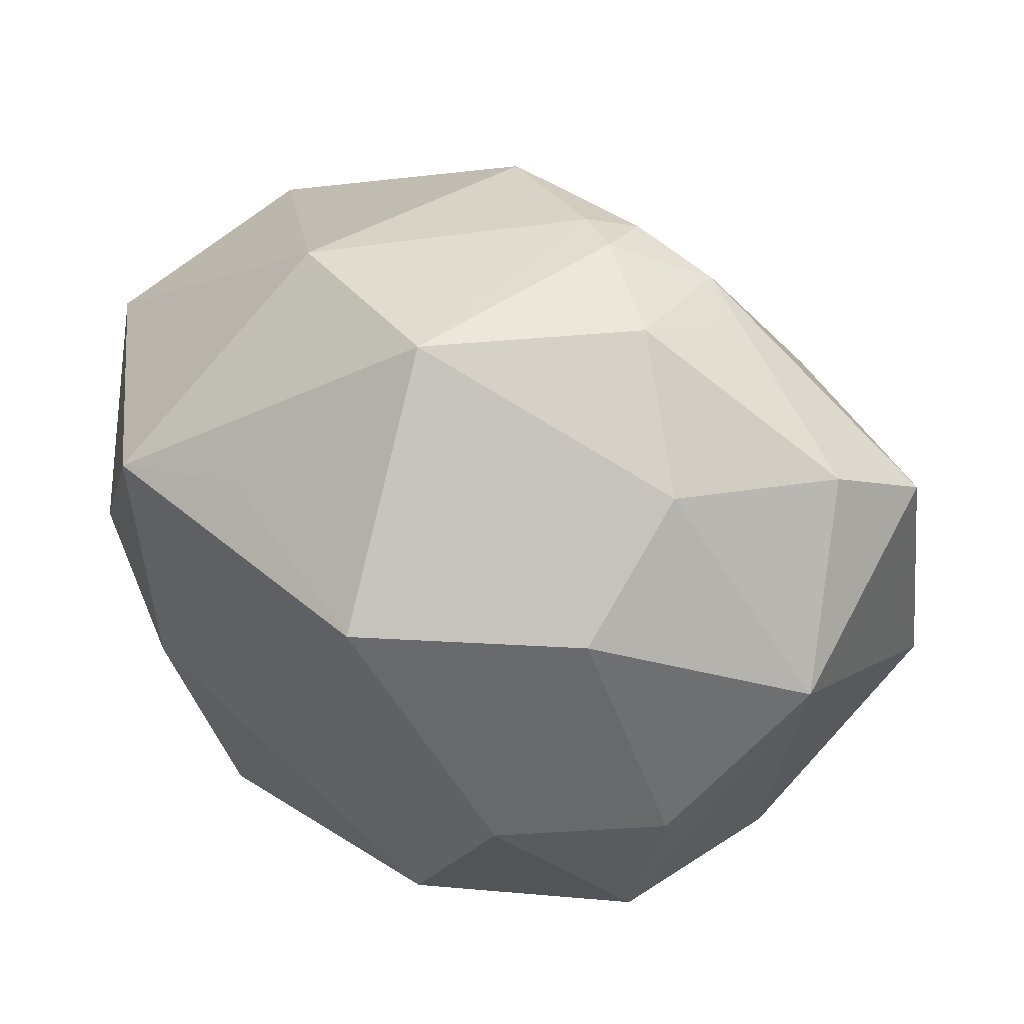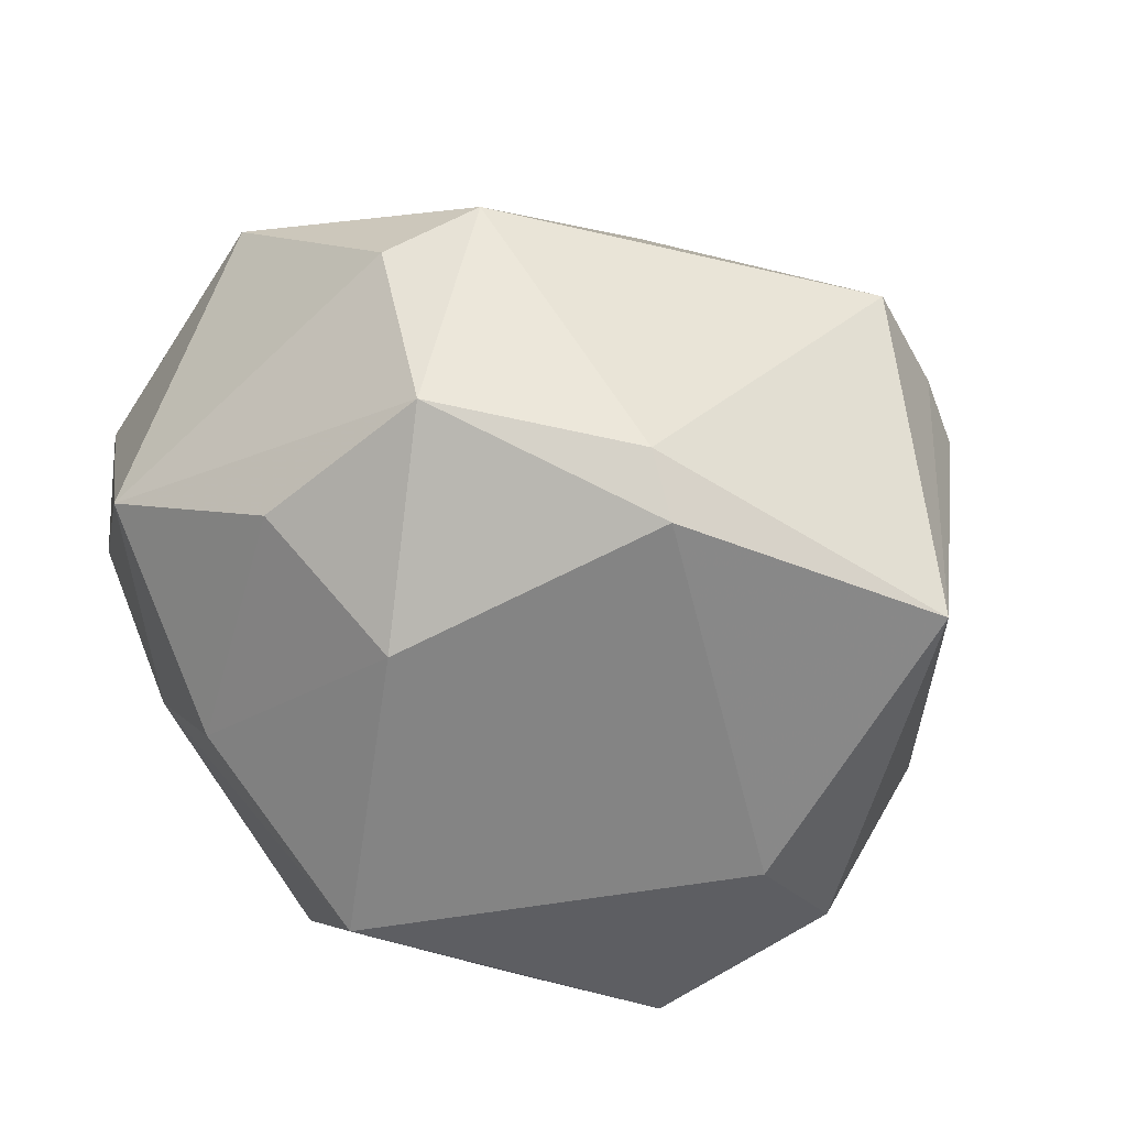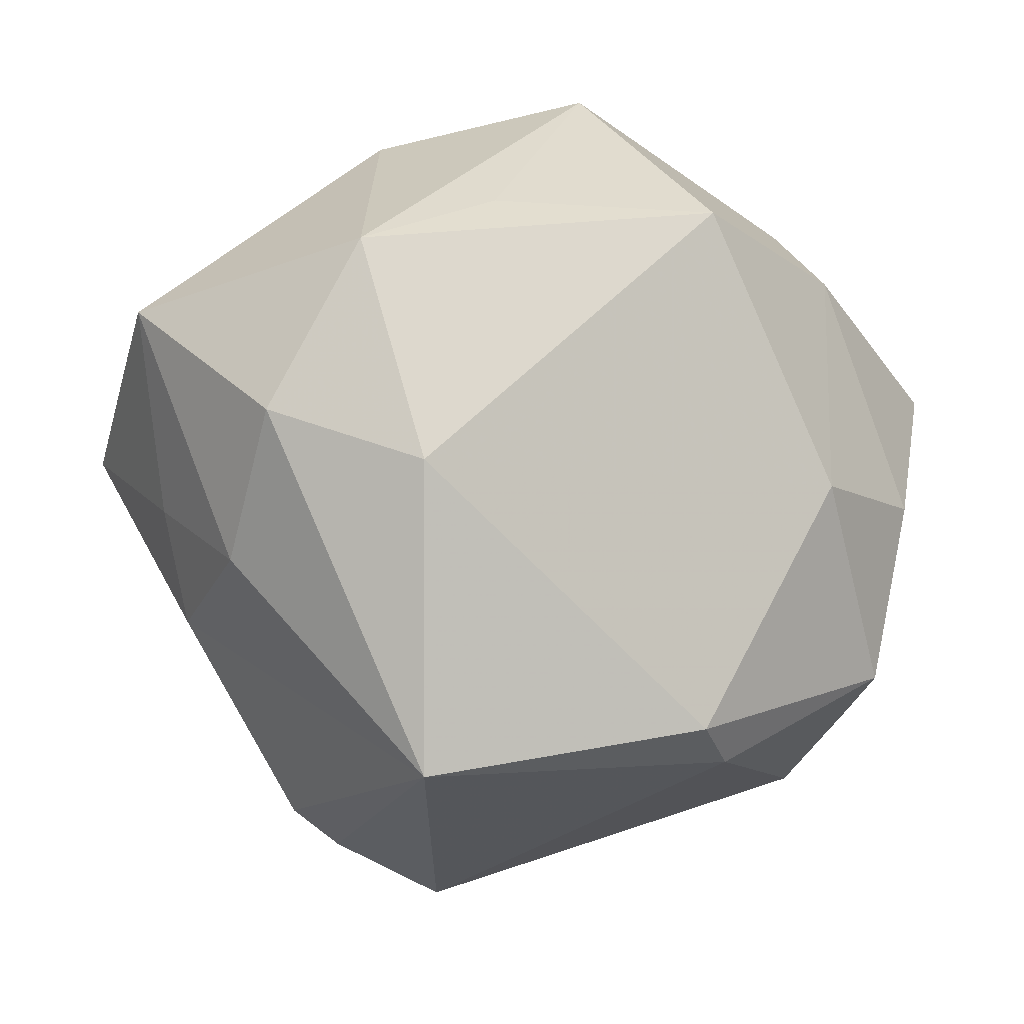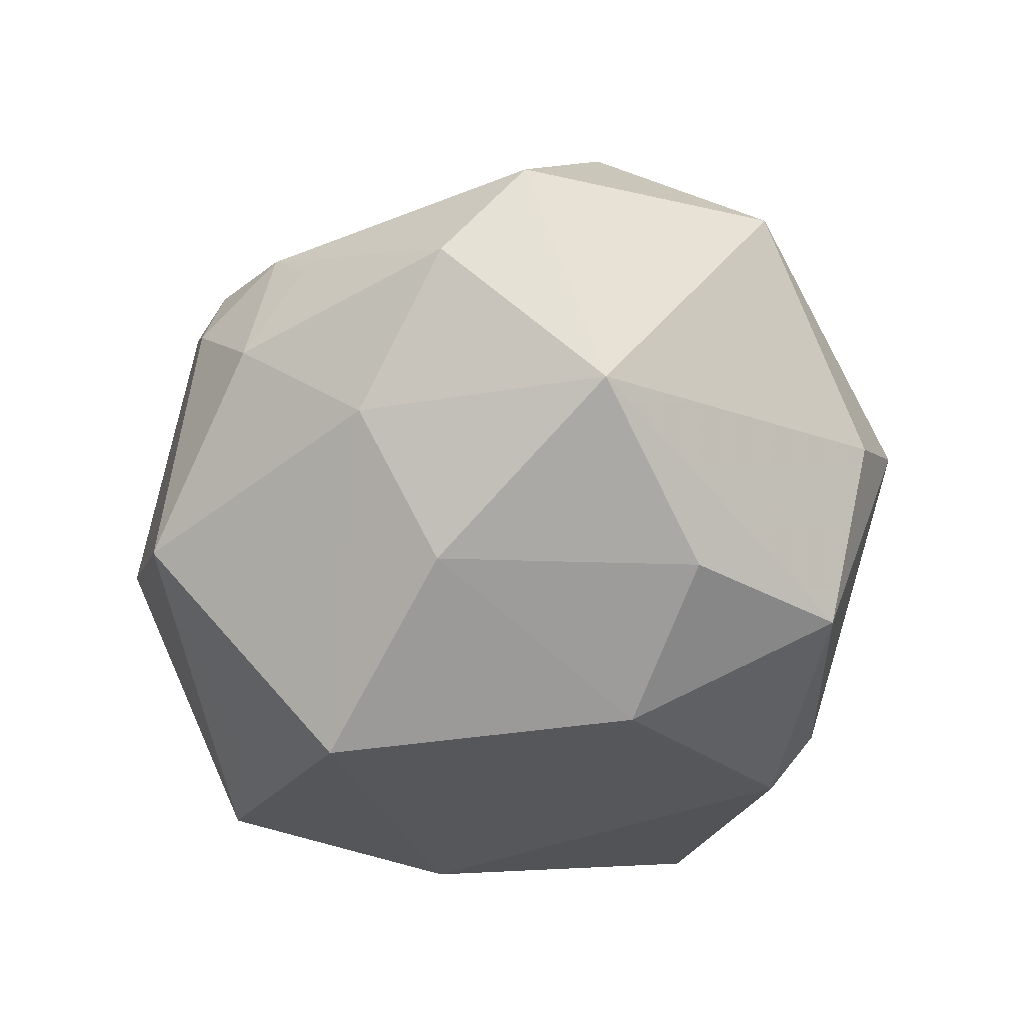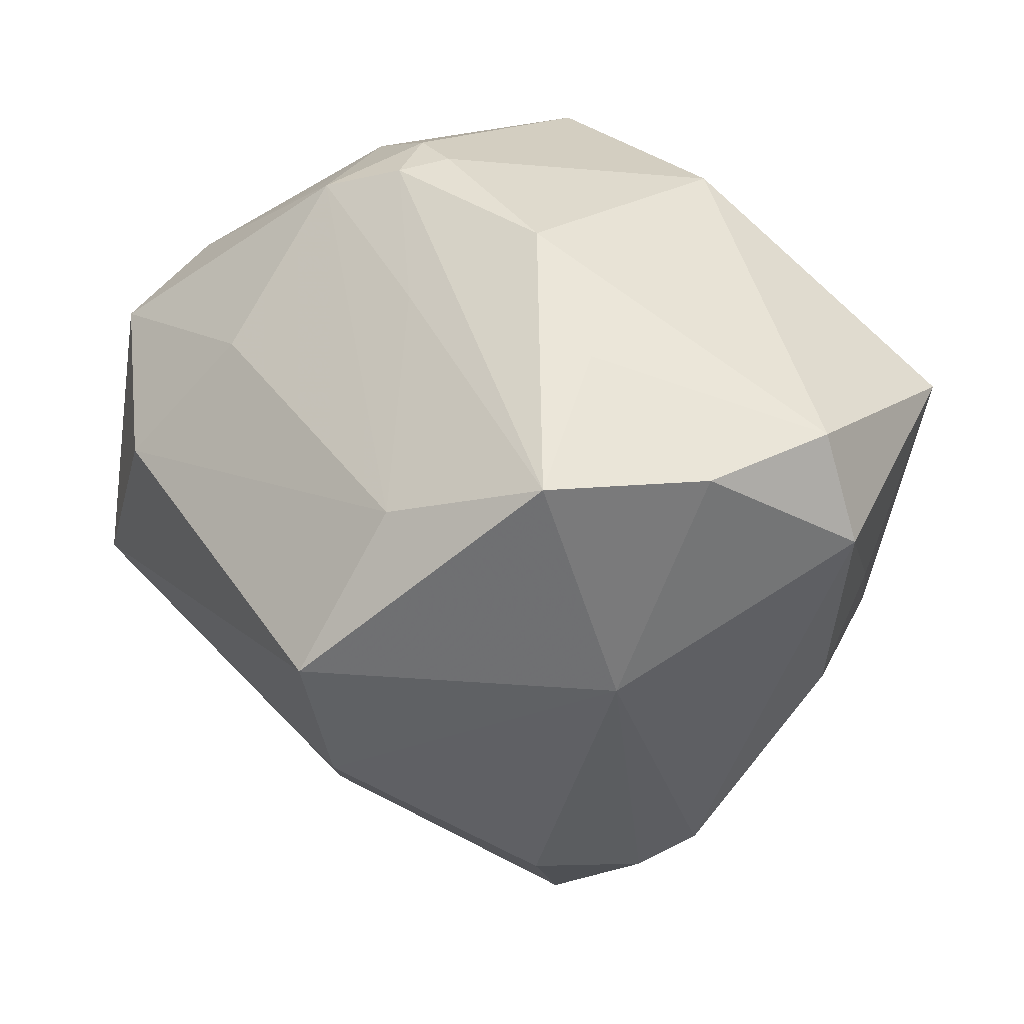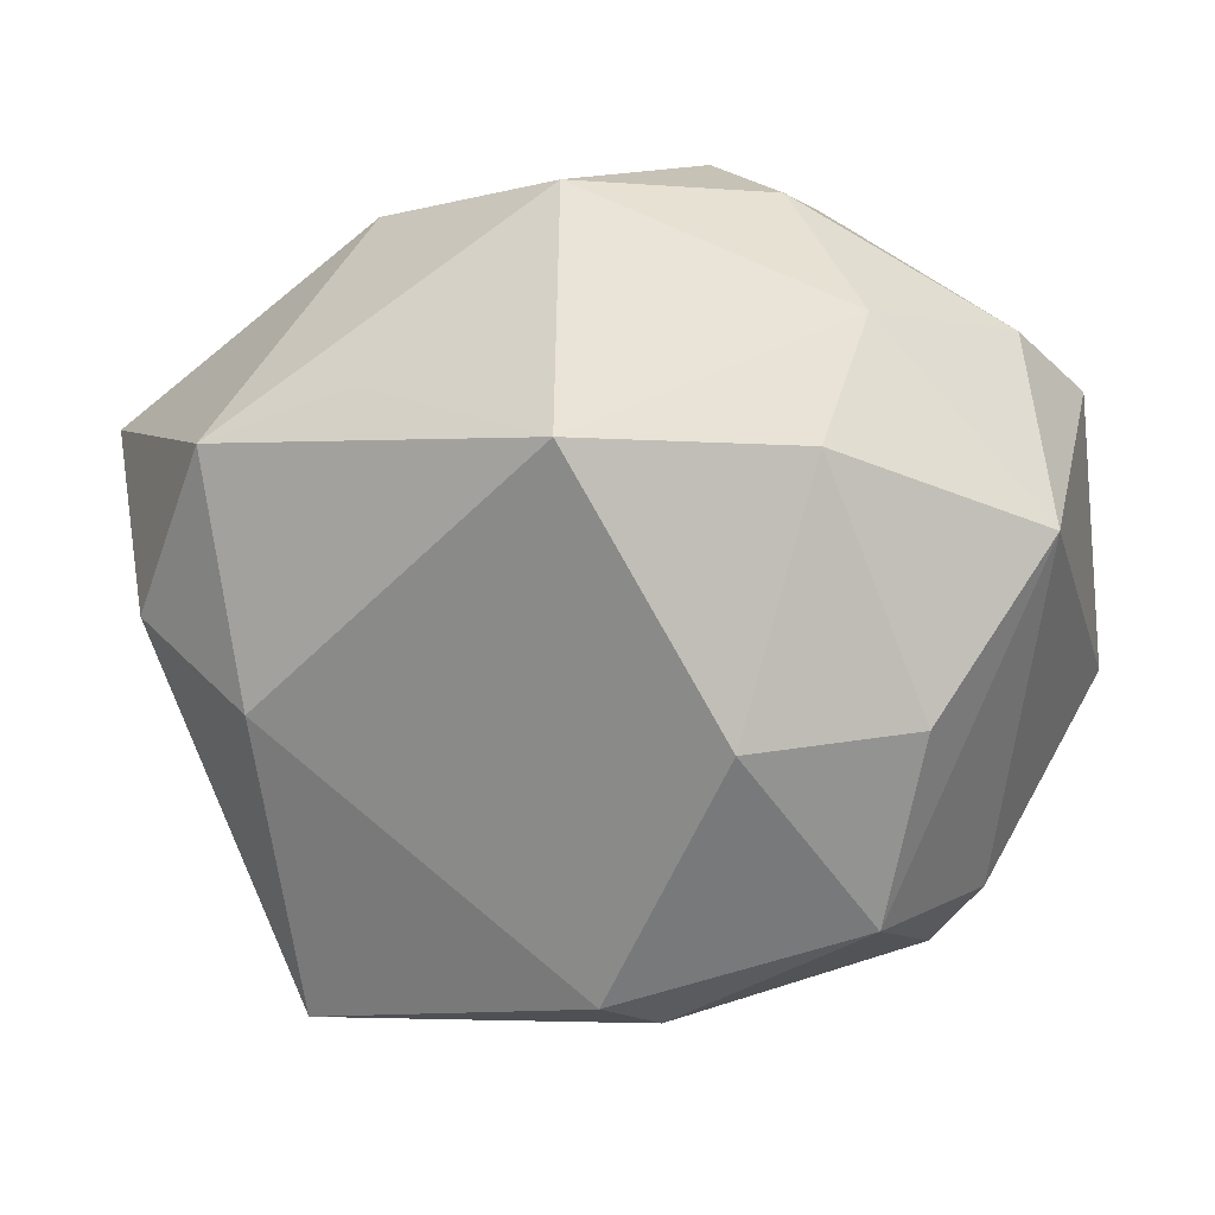
<metadata>
{"format":"obj","ext":"obj","renderer":"f3d","projection":"perspective","resolution":1024,"background":"white","views":[{"elev":49.0,"azim":-146.7,"up":"+Y"},{"elev":-55.1,"azim":-37.3,"up":"+Z"},{"elev":-10.7,"azim":159.7,"up":"+Y"},{"elev":-32.4,"azim":-117.8,"up":"+Z"},{"elev":14.9,"azim":24.3,"up":"+Y"},{"elev":14.2,"azim":-163.7,"up":"+Y"}]}
</metadata>
<code>
v -0.02818 -0.01982 -0.02004
v 0.007035 -0.03966 0.0064
v 0.009574 0.02951 0.01739
v 0.0182 -0.03088 -0.02322
v -0.03819 0.01748 0.0119
v 0.03014 0.01028 0.02632
v -0.01888 0.03066 0.008783
v -0.02317 0.01831 -0.02125
v 0.03679 -0.004356 -3.274e-05
v -0.006981 0.03384 0.01243
v -0.005895 0.02026 -0.03291
v -0.03159 0.006034 0.02234
v 0.01681 -0.03498 0.00796
v 0.03767 0.01317 0.01682
v -0.0151 0.03192 0.01209
v 0.03364 -0.01442 0.002671
v 0.03258 0.001332 -0.02158
v -0.03946 0.01034 -0.009362
v -0.03364 -0.0211 -0.003706
v -0.004638 -0.008368 0.03827
v -0.02845 -0.02783 0.0002555
v 0.01236 0.02176 -0.02504
v 0.01802 0.01021 0.03514
v 0.04108 0.01332 -0.006113
v -0.004993 -0.02001 0.03147
v -0.0005823 0.03661 -0.01371
v 0.008741 -0.03382 0.01531
v 0.02037 -0.003817 -0.02926
v -0.001616 0.02346 0.02132
v 0.03315 -0.01069 -0.01188
v -0.00307 0.03483 0.009708
v -0.0213 0.01723 0.02044
v -0.007181 0.0359 0.006987
v 0.01736 0.0322 -0.005705
v 0.002298 0.006294 0.0341
v -0.03173 -0.003241 -0.02038
v -0.01495 0.03449 0.000693
v -0.007427 -0.02609 -0.0265
v 0.02189 -0.03195 0.00589
v 0.03996 0.00293 0.01478
v 0.021 -0.01075 0.02505
v -0.01894 -0.003578 -0.02977
v 0.01775 0.01988 0.02383
v -0.006628 -0.02257 0.02722
v -0.04021 -0.006841 0.01374
v -0.03381 0.02364 0.003649
v -0.0113 -0.02853 -0.0221
v 0.0253 0.01669 -0.02569
v -0.02403 0.02666 -0.008756
f 21 2 44
f 44 45 21
f 12 45 20
f 5 45 12
f 34 24 48
f 17 4 28
f 28 48 17
f 17 48 24
f 35 12 20
f 25 44 2
f 20 45 25
f 45 44 25
f 34 48 26
f 11 48 28
f 6 40 14
f 14 40 24
f 14 43 6
f 14 24 34
f 16 40 39
f 39 4 16
f 21 45 19
f 28 4 38
f 18 45 5
f 18 19 45
f 9 40 16
f 24 40 9
f 16 4 30
f 4 17 30
f 30 9 16
f 30 17 24
f 24 9 30
f 3 14 34
f 43 14 3
f 5 12 32
f 12 35 32
f 41 40 6
f 41 39 40
f 20 25 41
f 22 26 48
f 48 11 22
f 22 11 26
f 1 18 36
f 19 18 1
f 21 19 1
f 42 11 28
f 28 38 42
f 38 1 42
f 42 1 36
f 47 4 2
f 47 38 4
f 47 2 21
f 21 1 47
f 47 1 38
f 37 33 26
f 36 18 8
f 8 42 36
f 11 42 8
f 23 3 10
f 43 3 23
f 23 35 20
f 6 43 23
f 20 41 23
f 23 41 6
f 27 41 25
f 27 25 2
f 10 3 31
f 31 33 10
f 31 3 34
f 34 26 31
f 26 33 31
f 49 8 18
f 49 37 26
f 26 11 49
f 11 8 49
f 5 32 15
f 10 33 15
f 33 37 15
f 15 32 35
f 39 41 13
f 41 27 13
f 13 27 2
f 2 4 13
f 4 39 13
f 5 15 46
f 37 49 46
f 46 18 5
f 46 49 18
f 35 23 29
f 29 15 35
f 29 23 10
f 10 15 29
f 7 15 37
f 37 46 7
f 7 46 15

</code>
